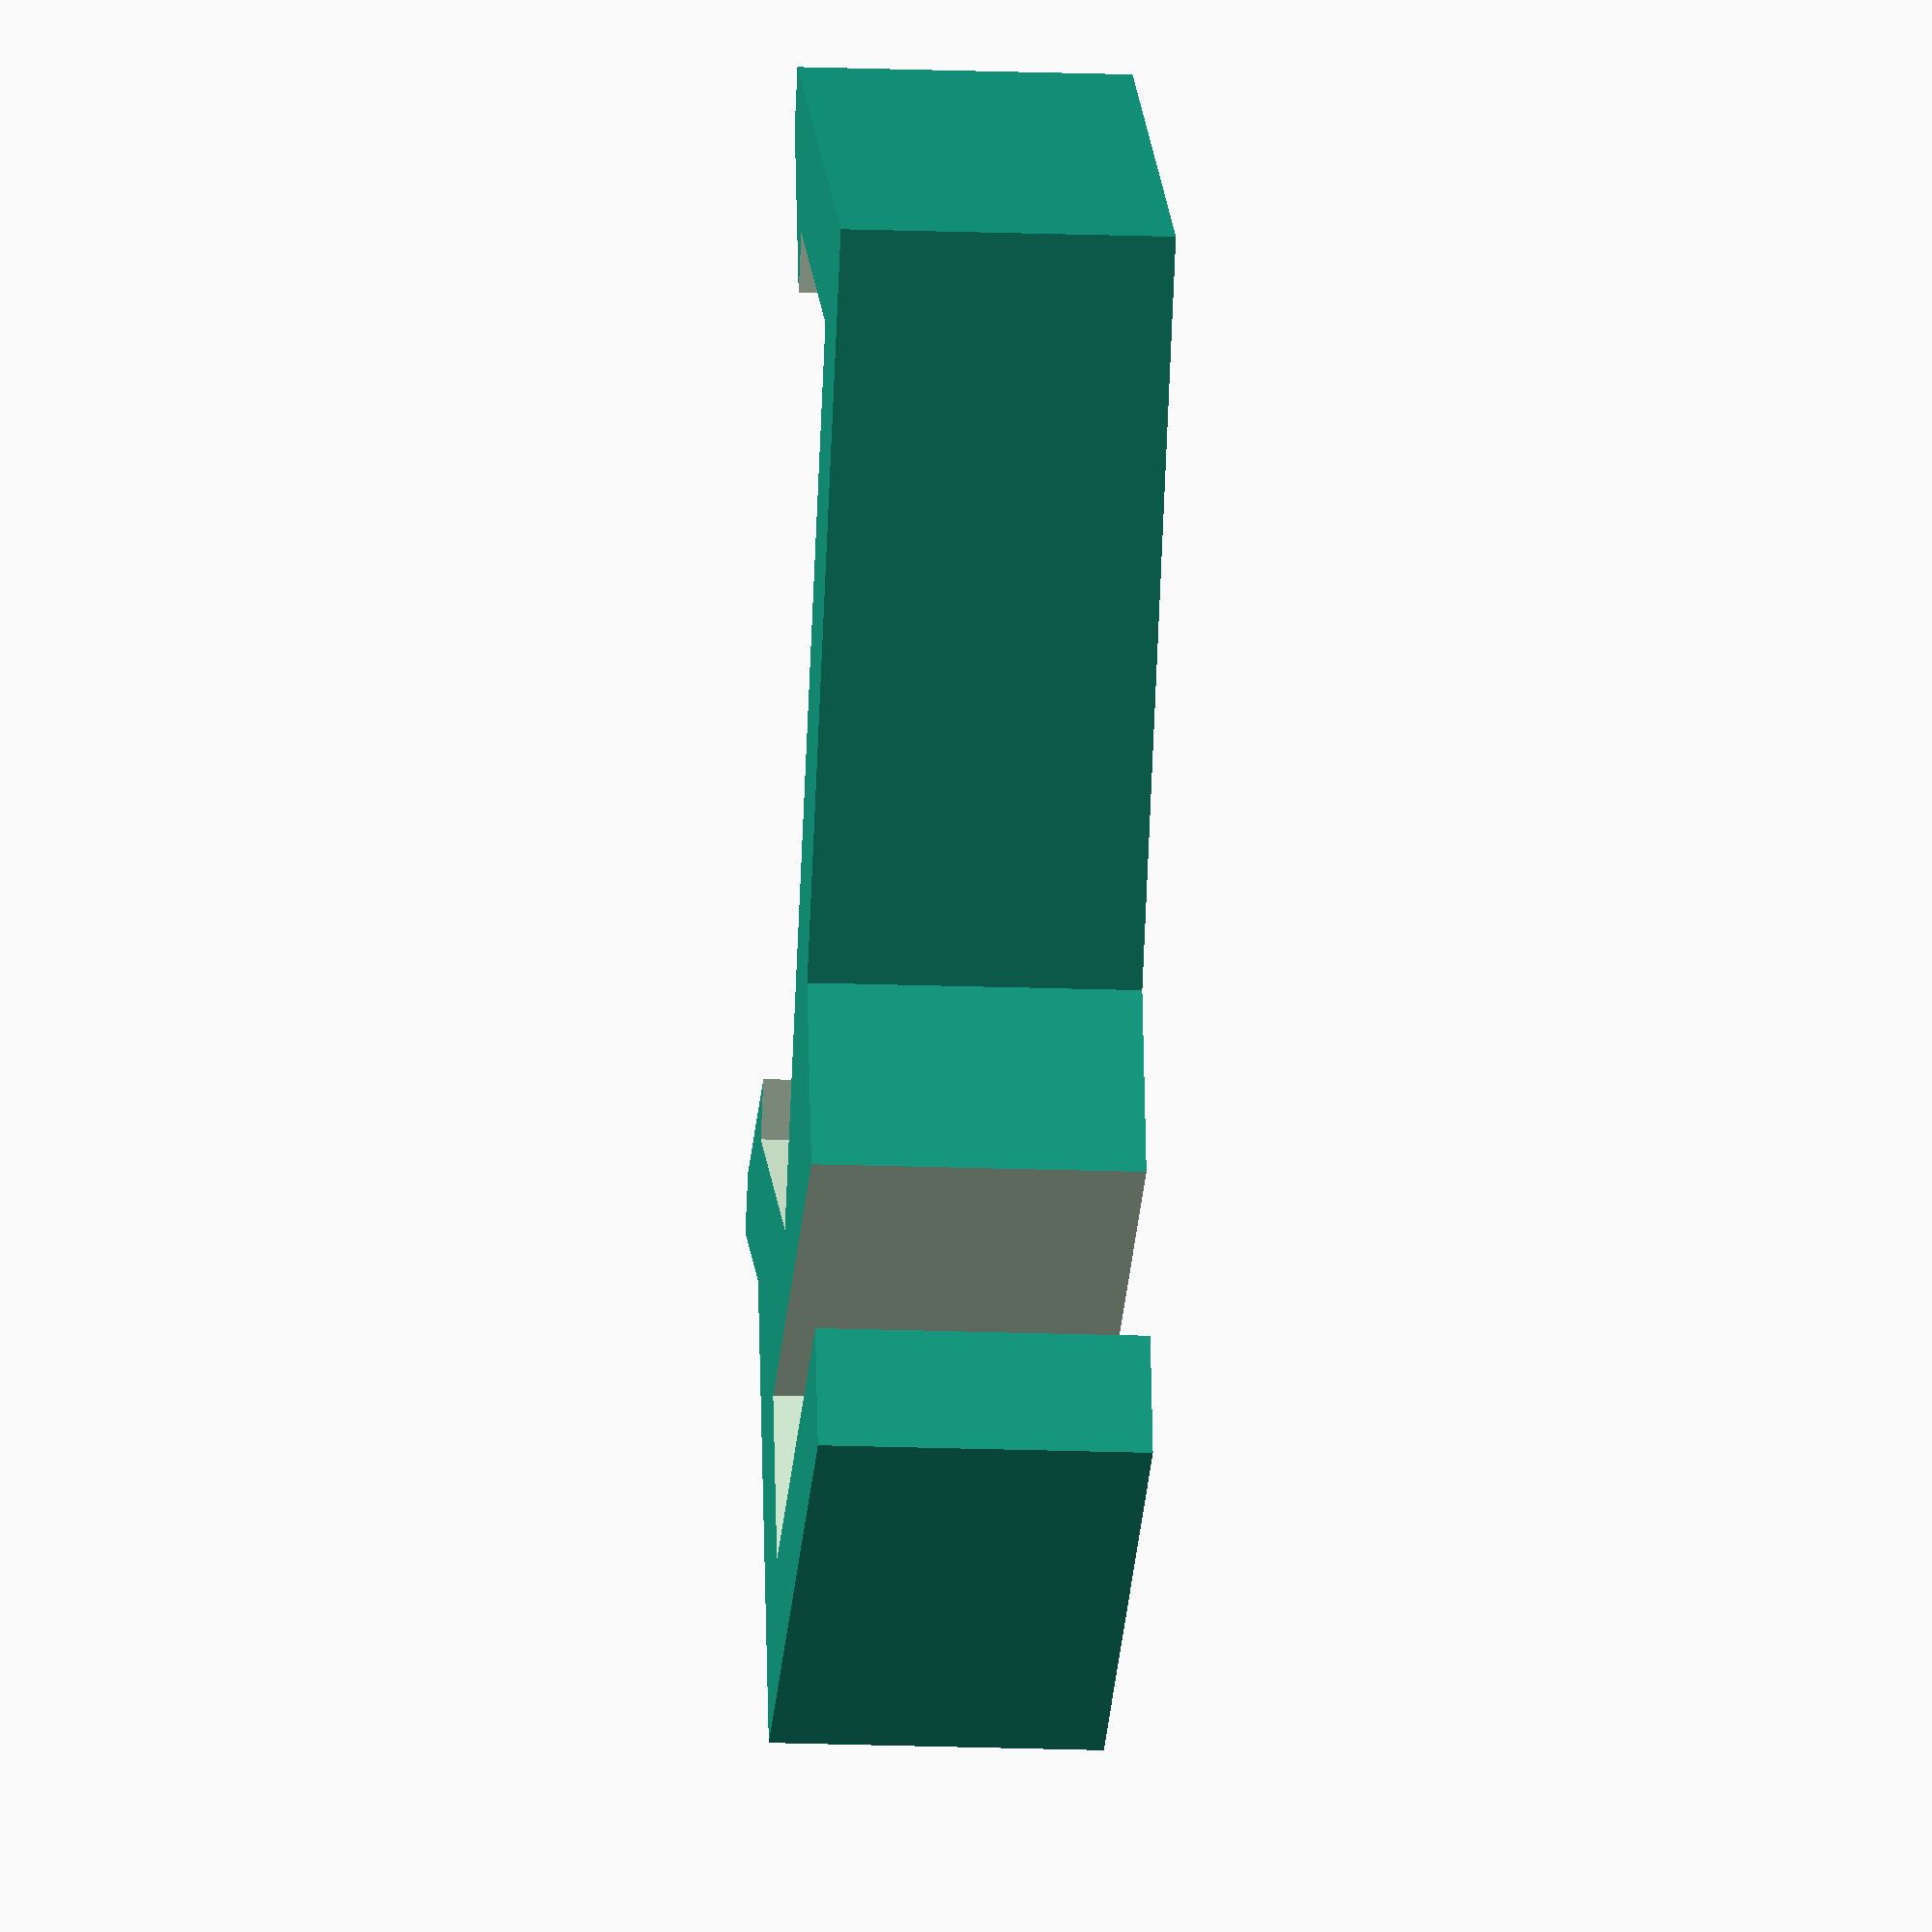
<openscad>

T = 2;
led_width = 14;
led_thick = 5;
tank_lip_thick = 2.8;
clip_width = 5;
clip_depth = 5;


difference() {
    union() {
        cube([led_width+T*2, led_thick+2*T, clip_width]);
        
        rotate([0,0,45])
        translate([1,0,clip_width/2])
        cube([tank_lip_thick+2*T+2, clip_depth+2*T, clip_width], center=true);
        
        
    }
    translate([T,T,-1])
    cube([led_width, led_thick, 100]);
    for (i=[-1,1])
    translate([(led_width+T*2)/2+i*2,led_thick+2*T+1,-1])
    rotate([0,0,45])
    cube([10, 10, 100], center=true);


    rotate([0,0,45])
    translate([0,-T,clip_width/2])
    cube([tank_lip_thick, clip_depth+2*T, 100], center=true);

}
</openscad>
<views>
elev=15.5 azim=301.0 roll=85.2 proj=o view=wireframe
</views>
